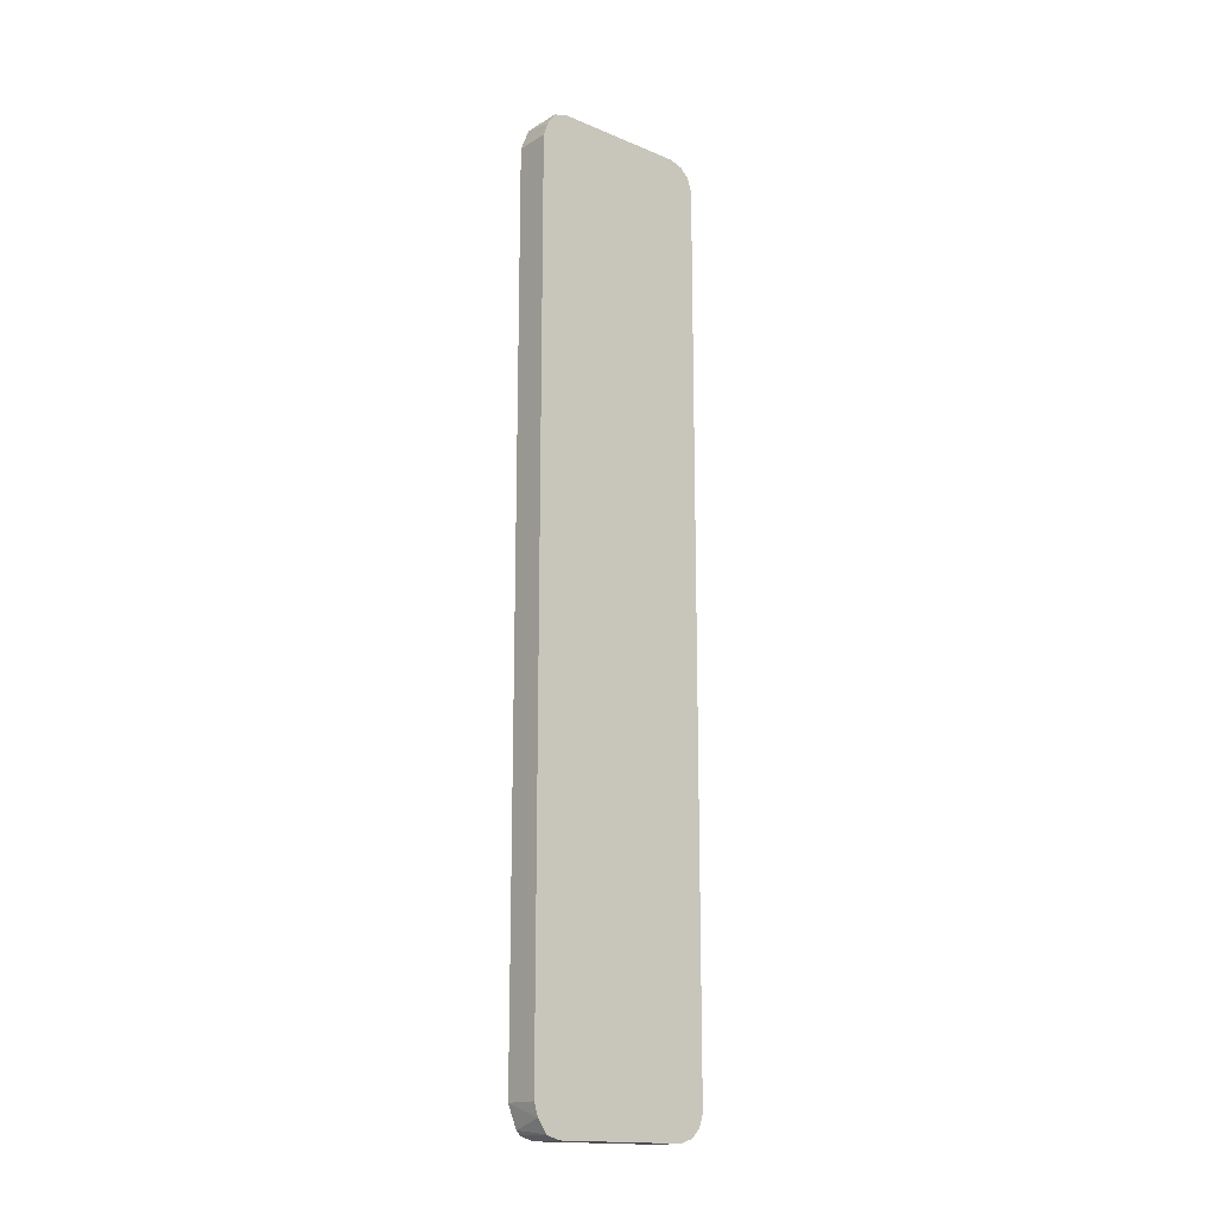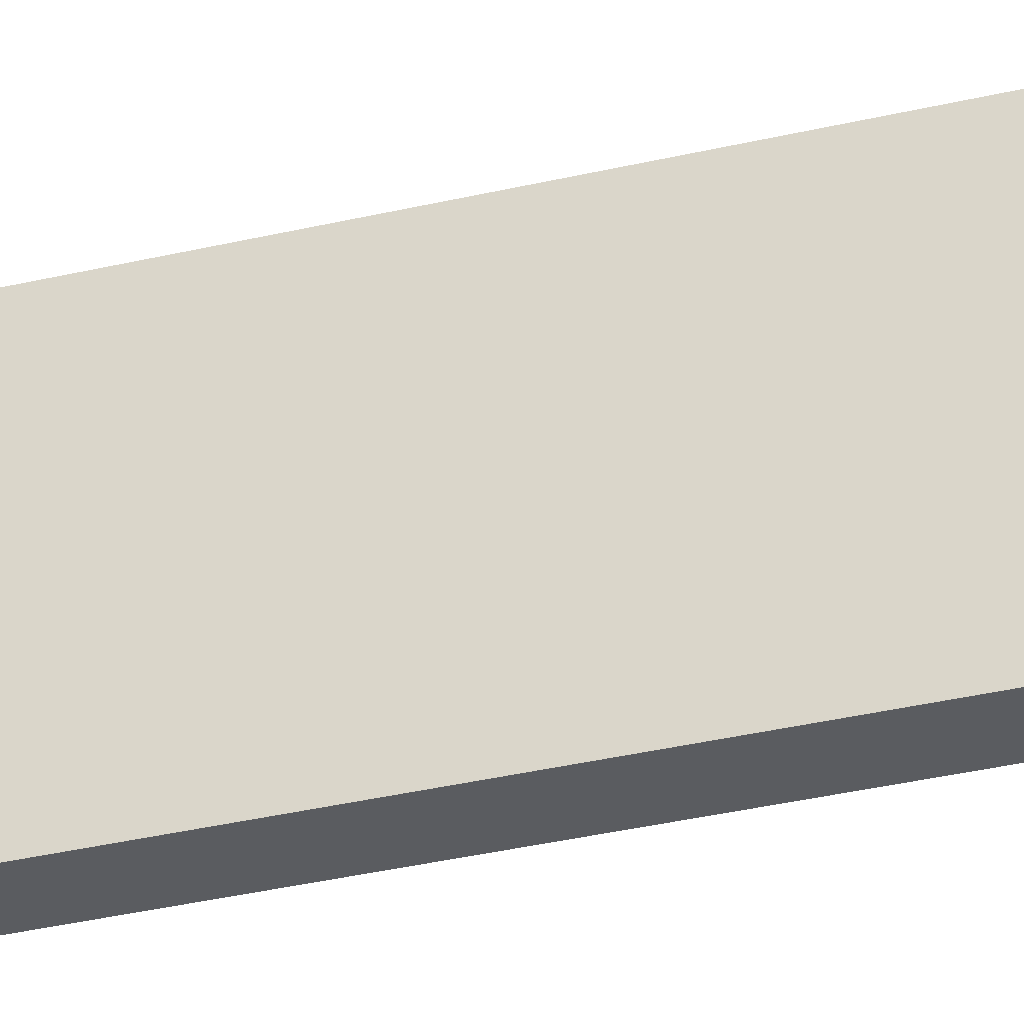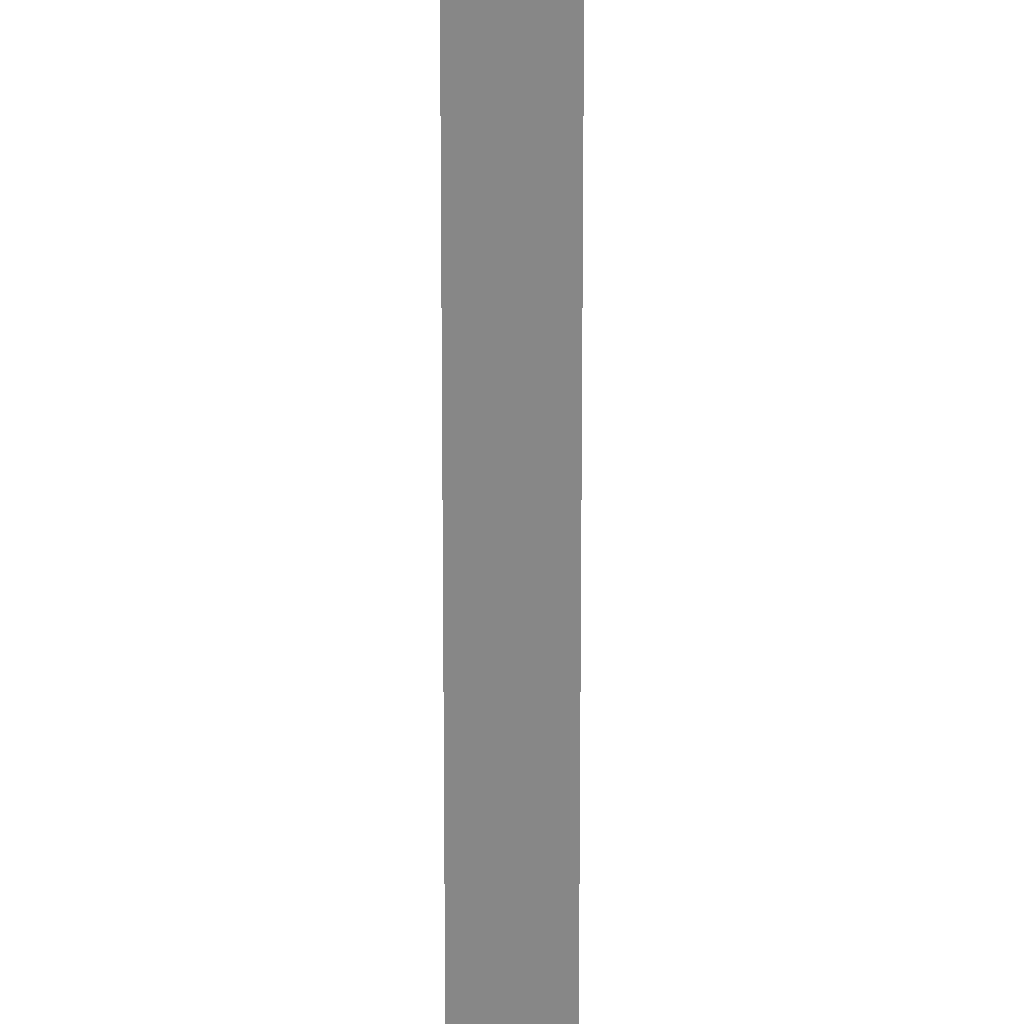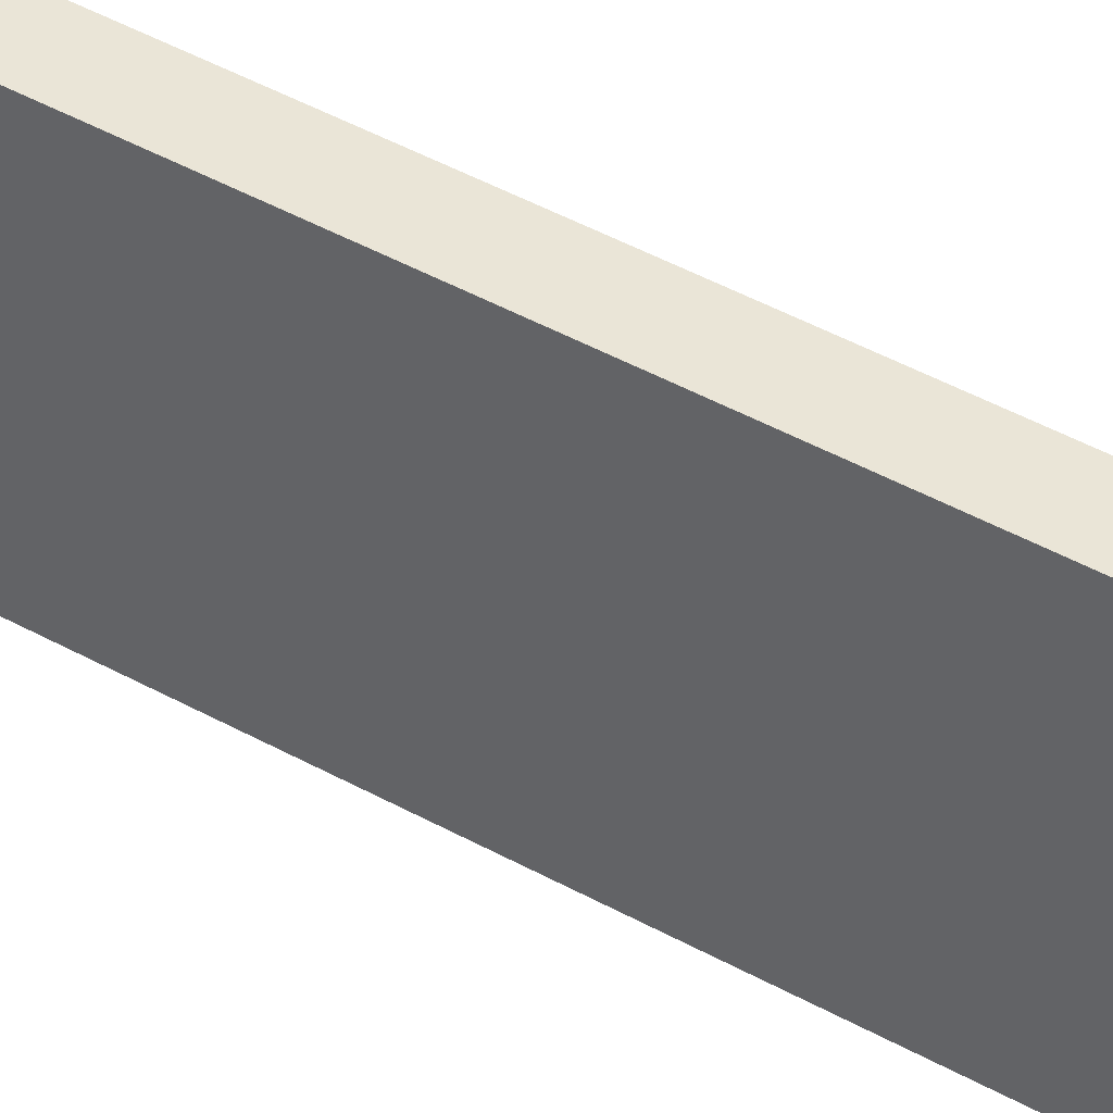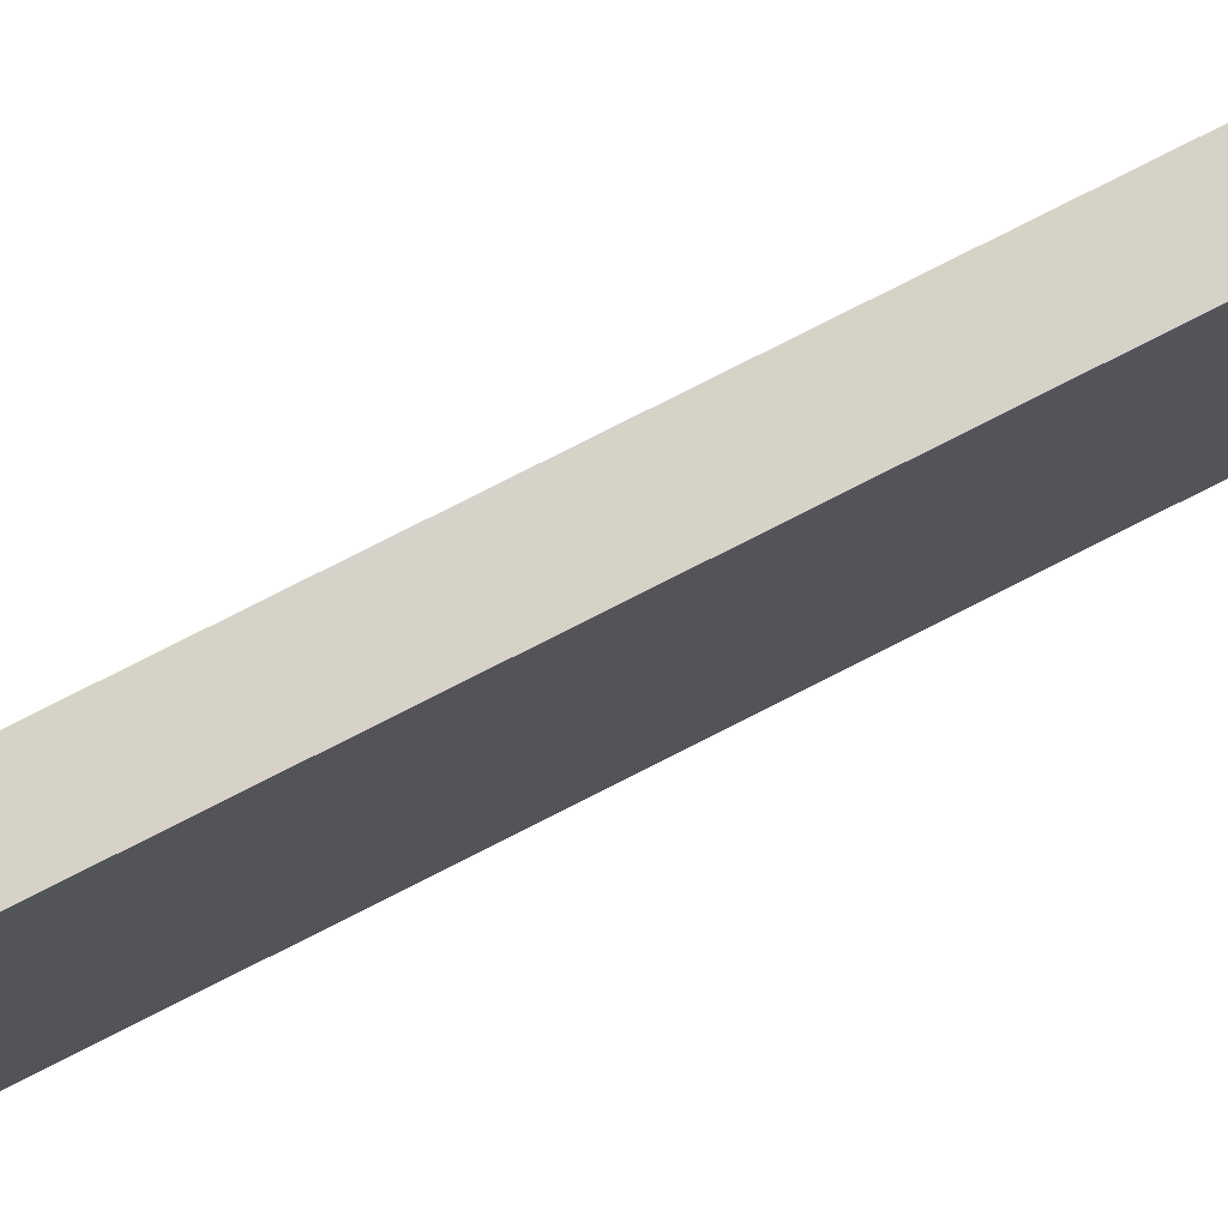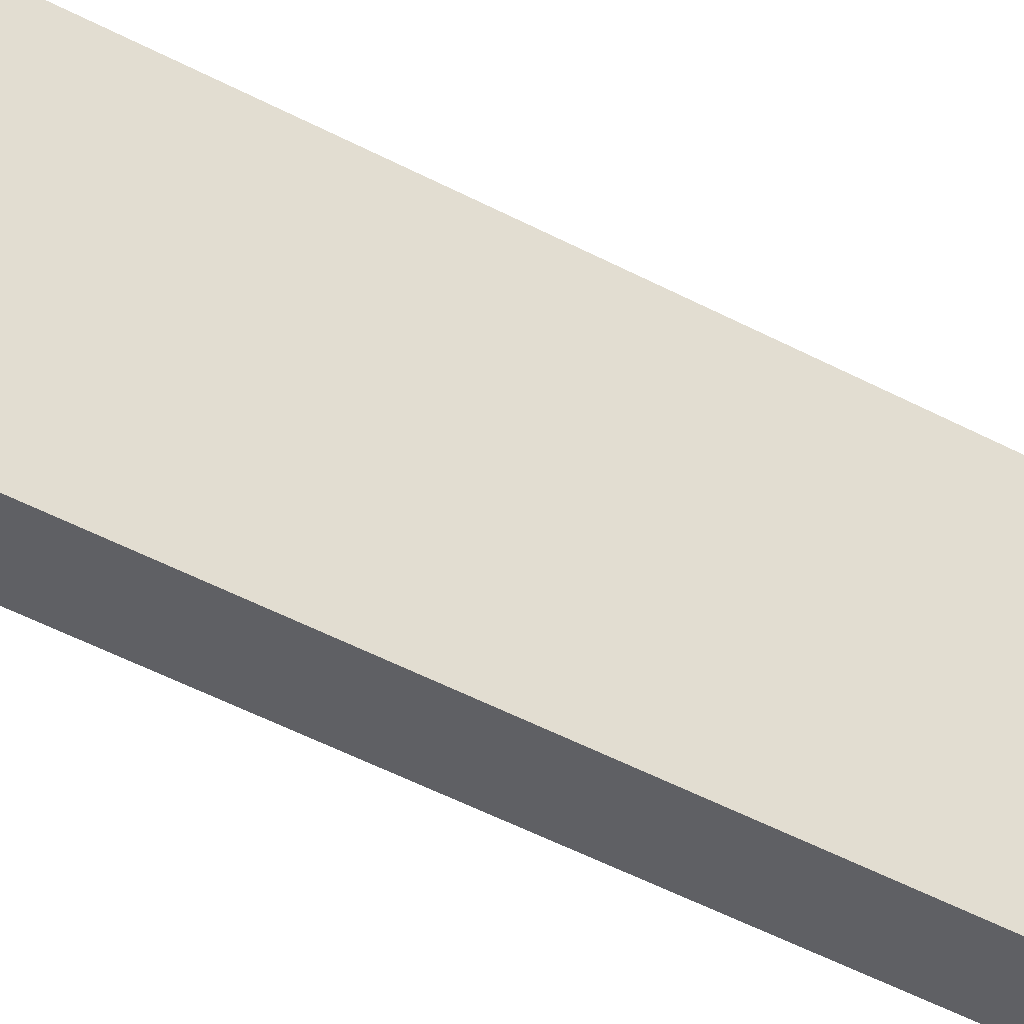
<metadata>
{"format":"obj","ext":"obj","renderer":"f3d","projection":"perspective","resolution":1024,"background":"white","views":[{"elev":-16.4,"azim":49.9,"up":"+Y"},{"elev":-34.0,"azim":108.0,"up":"+Z"},{"elev":-62.3,"azim":0.0,"up":"+Z"},{"elev":44.1,"azim":-56.7,"up":"+Z"},{"elev":77.3,"azim":-117.0,"up":"+Z"},{"elev":-45.1,"azim":57.8,"up":"+Z"}]}
</metadata>
<code>
o Shape_IndexedFaceSet_Shape_IndexedFaceSet.270
v 0.01066 -0.296 0.05666
v -0.01138 -0.2933 0.05941
v -0.01138 -0.2961 0.05666
v 0.01066 0.2878 0.06217
v 0.01066 0.2796 0.06493
v 0.01066 -0.2823 -0.05352
v -0.01138 -0.2823 -0.05352
v -0.01138 -0.2795 0.06493
v -0.01138 0.2905 -0.05076
v 0.01066 0.2823 -0.05352
v 0.01066 -0.2878 0.06217
v -0.01138 0.2795 0.06493
v -0.01138 -0.2988 -0.03698
v 0.01066 0.2988 0.04839
v 0.01066 -0.2988 0.04839
v -0.01138 0.2988 0.04839
v 0.01066 0.2988 -0.03698
v -0.01138 -0.2988 0.04839
v -0.01138 0.2823 -0.05352
v 0.01066 -0.2795 0.06493
v 0.01066 -0.2988 -0.03698
v -0.01138 0.2988 -0.03698
v -0.01138 -0.2906 -0.05076
v -0.01138 0.296 0.05666
v 0.01066 0.2961 -0.04525
v 0.01066 -0.296 -0.04525
v 0.01066 0.2961 0.05666
v -0.01138 -0.2961 -0.04525
v 0.01066 -0.2905 -0.05076
v 0.01066 0.2906 -0.05076
v -0.01138 0.2933 0.05941
v -0.01138 0.296 -0.04525
f 1 2 3
f 4 5 6
f 7 8 9
f 4 6 10
f 6 7 10
f 6 5 11
f 5 4 12
f 8 5 12
f 9 8 12
f 8 7 13
f 4 10 14
f 6 11 15
f 9 12 16
f 16 14 17
f 14 10 17
f 8 13 18
f 13 15 18
f 7 9 19
f 10 7 19
f 5 8 20
f 11 5 20
f 8 11 20
f 6 15 21
f 15 13 21
f 9 16 22
f 16 17 22
f 7 6 23
f 13 7 23
f 11 8 2
f 8 18 2
f 16 12 24
f 17 10 25
f 22 17 25
f 6 21 26
f 15 11 1
f 11 2 1
f 4 14 27
f 14 16 27
f 16 24 27
f 21 13 28
f 13 23 28
f 26 21 28
f 26 28 29
f 23 6 29
f 6 26 29
f 28 23 29
f 19 9 30
f 10 19 30
f 9 25 30
f 25 10 30
f 12 4 31
f 24 12 31
f 4 27 31
f 27 24 31
f 9 22 32
f 25 9 32
f 22 25 32
f 18 15 3
f 2 18 3
f 15 1 3

</code>
